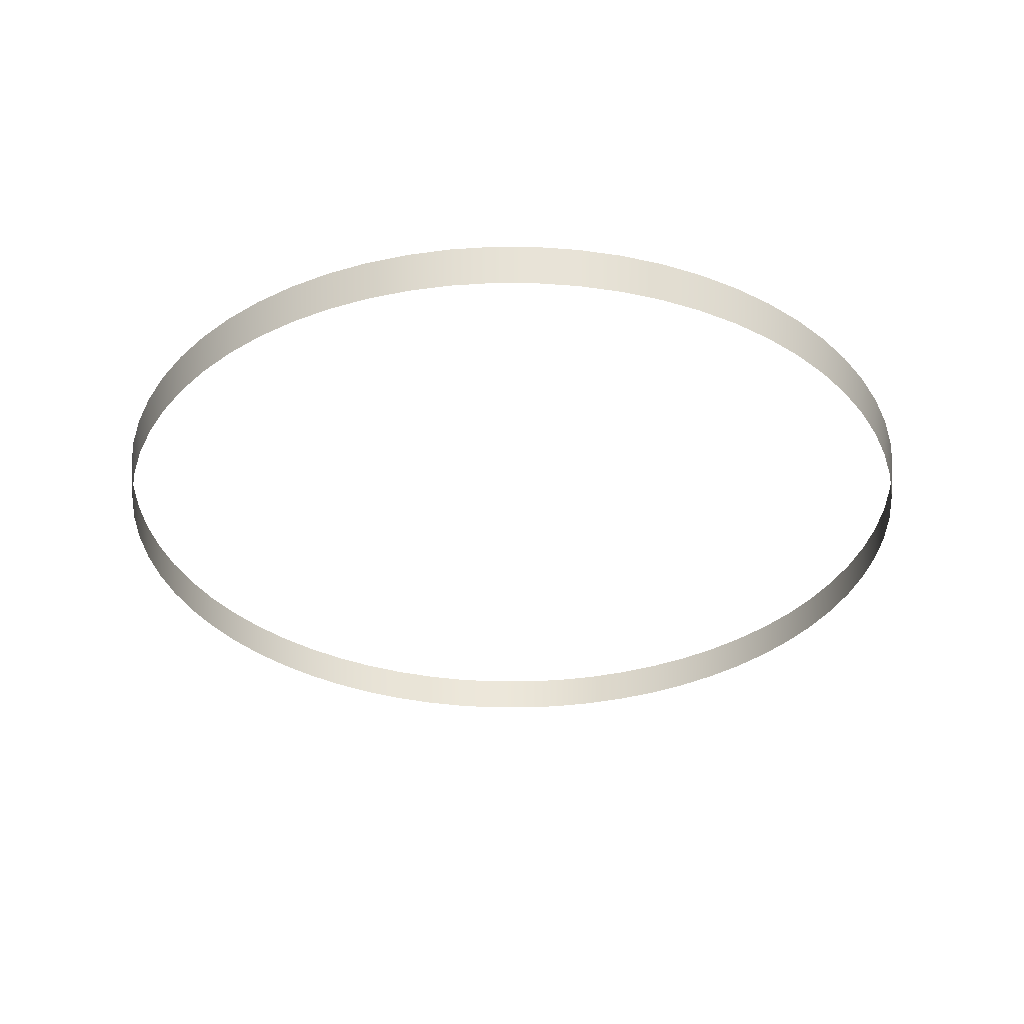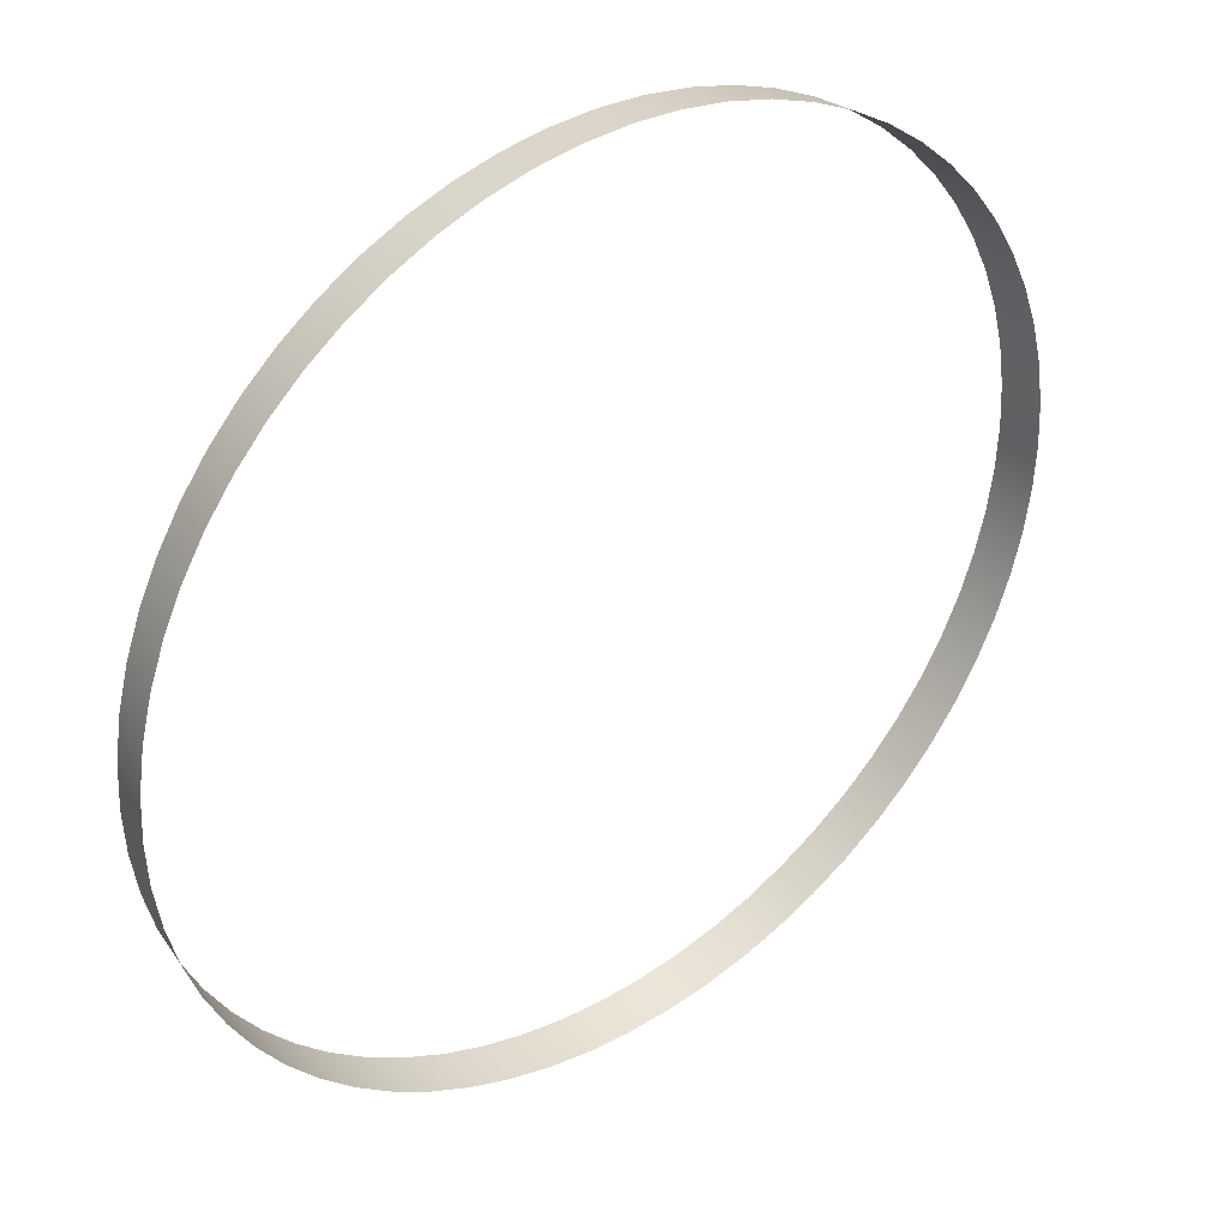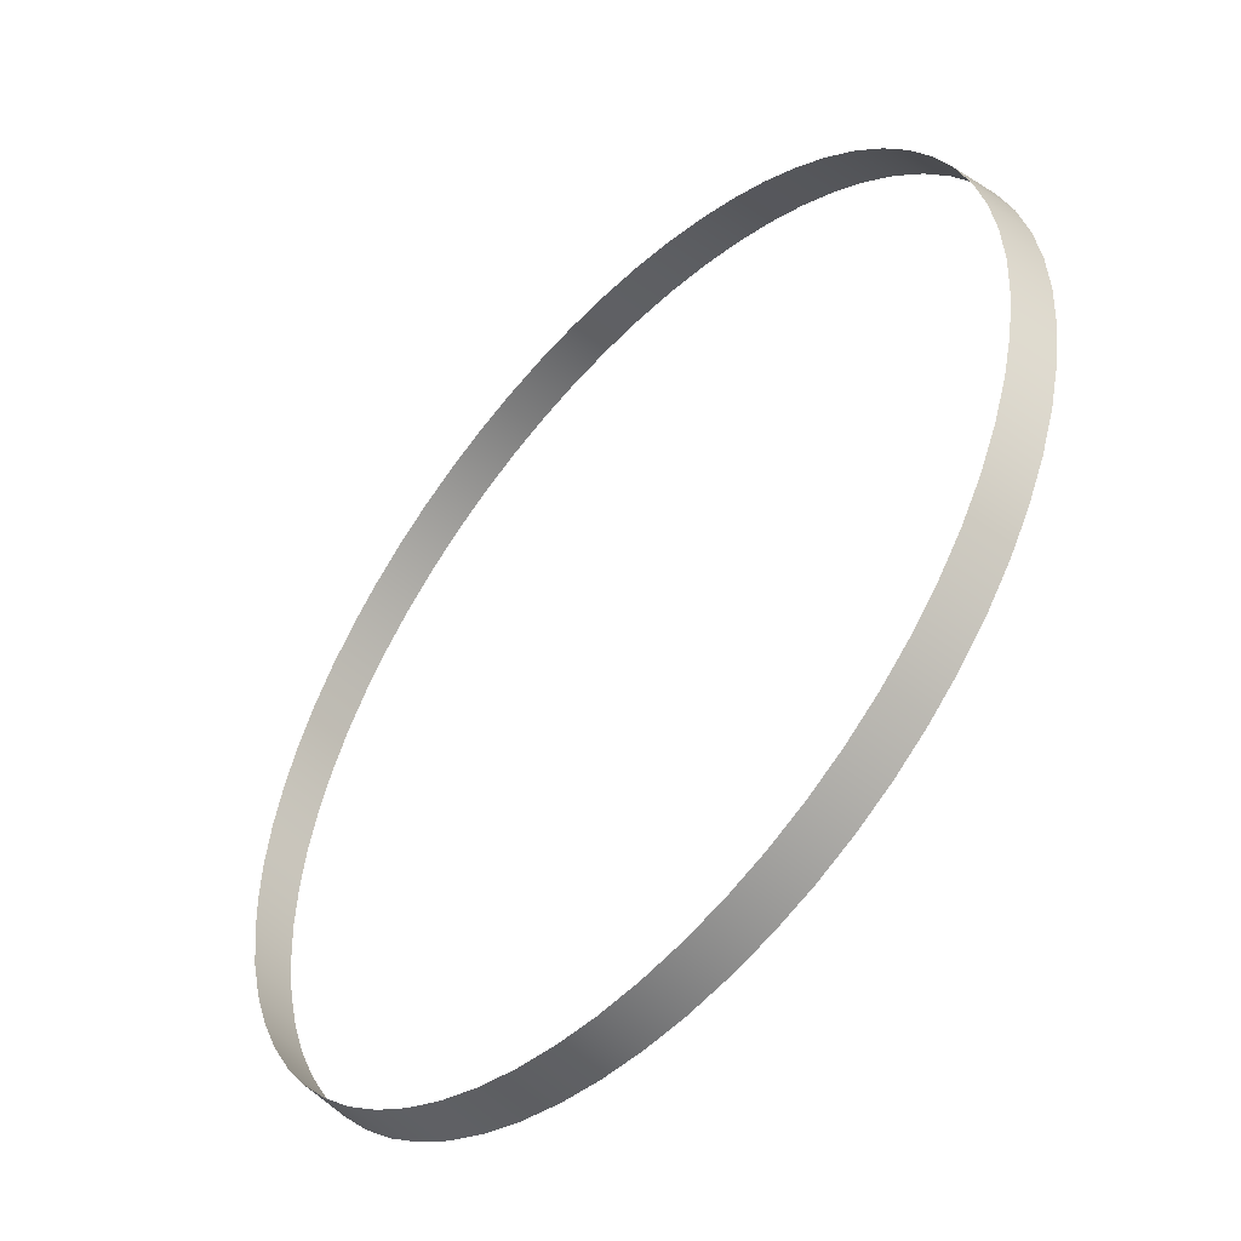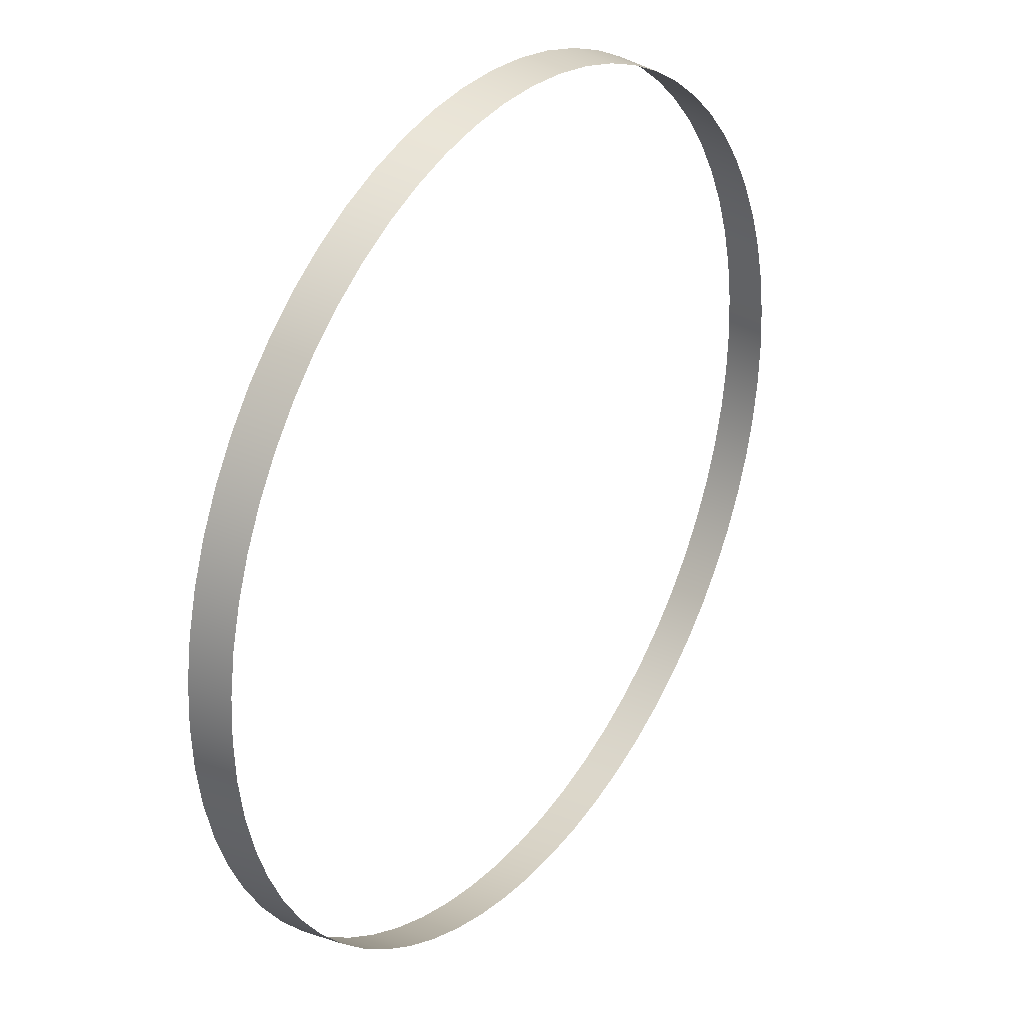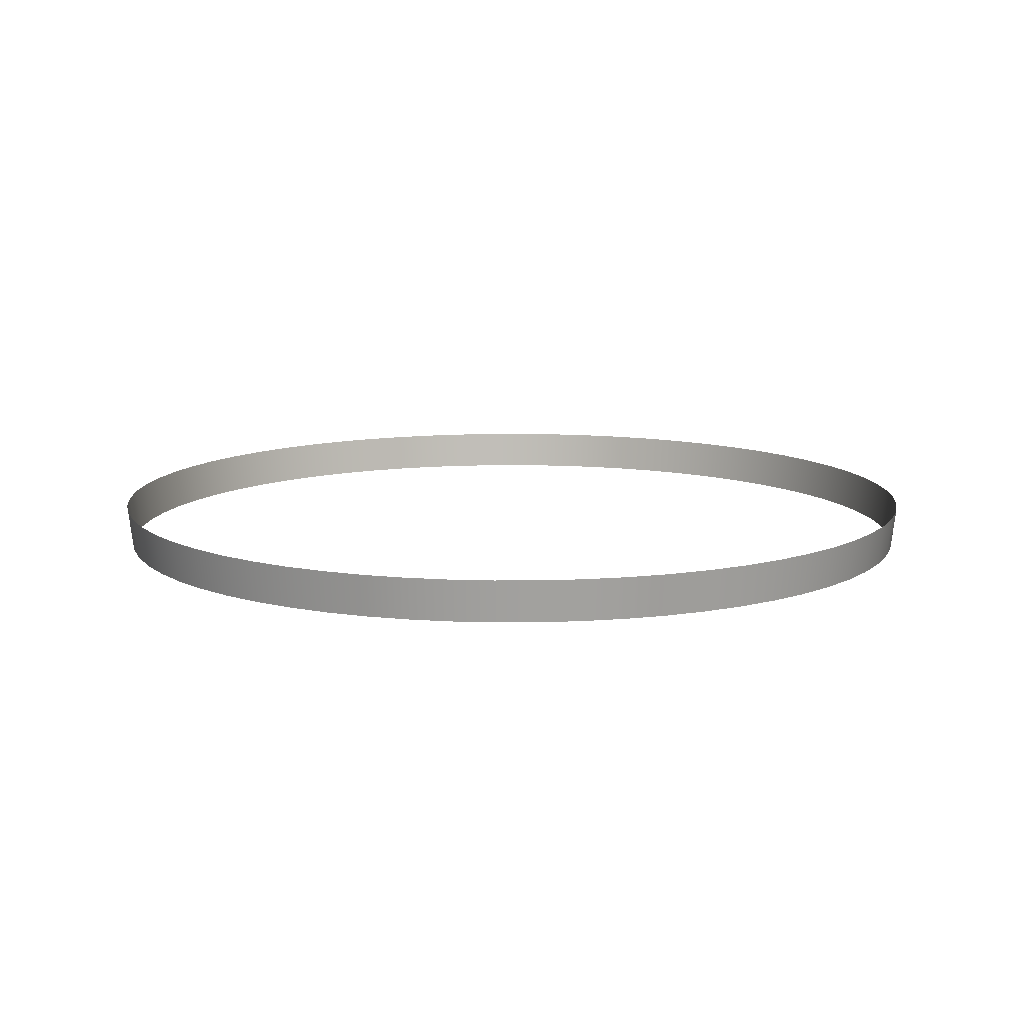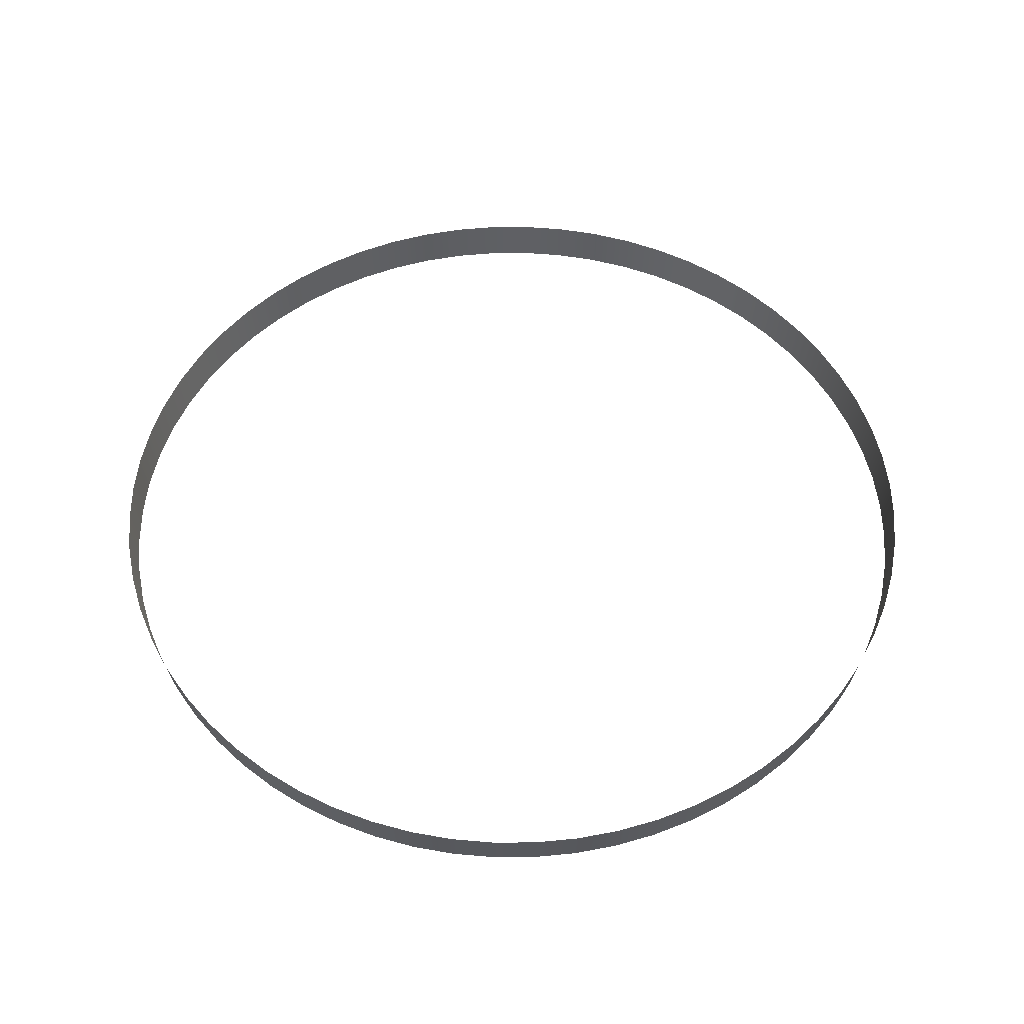
<metadata>
{"format":"obj","ext":"obj","renderer":"f3d","projection":"perspective","resolution":1024,"background":"white","views":[{"elev":-34.0,"azim":-8.7,"up":"+Z"},{"elev":36.0,"azim":-36.9,"up":"+Y"},{"elev":-50.3,"azim":-132.3,"up":"+Y"},{"elev":31.0,"azim":124.9,"up":"+Y"},{"elev":11.3,"azim":-20.3,"up":"+Z"},{"elev":53.4,"azim":-48.2,"up":"+Z"}]}
</metadata>
<code>
o Circle
v -0 0.9936 0
v -0.1938 0.9745 0
v -0.3802 0.918 0
v -0.552 0.8261 0
v -0.7026 0.7026 0
v -0.8261 0.552 0
v -0.918 0.3802 0
v -0.9745 0.1938 0
v -0.9936 0 0
v -0.9745 -0.1938 -0
v -0.918 -0.3802 -0
v -0.8261 -0.552 -0
v -0.7026 -0.7026 -0
v -0.552 -0.8261 -0
v -0.3802 -0.918 -0
v -0.1938 -0.9745 -0
v 0 -0.9936 -0
v 0.1938 -0.9745 -0
v 0.3802 -0.918 -0
v 0.552 -0.8261 -0
v 0.7026 -0.7026 -0
v 0.8261 -0.552 -0
v 0.918 -0.3802 -0
v 0.9745 -0.1938 -0
v 0.9936 1e-06 0
v 0.9745 0.1938 0
v 0.918 0.3802 0
v 0.8261 0.552 0
v 0.7026 0.7026 0
v 0.552 0.8261 0
v 0.3802 0.918 0
v 0.1938 0.9745 0
v -0 0.982 -0.09596
v -0.1916 0.9631 -0.09596
v -0.3758 0.9072 -0.09596
v -0.5456 0.8165 -0.09596
v -0.6944 0.6944 -0.09596
v -0.8165 0.5456 -0.09596
v -0.9072 0.3758 -0.09596
v -0.9631 0.1916 -0.09596
v -0.982 0 -0.09596
v -0.9631 -0.1916 -0.09596
v -0.9072 -0.3758 -0.09596
v -0.8165 -0.5456 -0.09596
v -0.6944 -0.6944 -0.09596
v -0.5456 -0.8165 -0.09596
v -0.3758 -0.9072 -0.09596
v -0.1916 -0.9631 -0.09596
v 0 -0.982 -0.09596
v 0.1916 -0.9631 -0.09596
v 0.3758 -0.9072 -0.09596
v 0.5456 -0.8165 -0.09596
v 0.6944 -0.6944 -0.09596
v 0.8165 -0.5456 -0.09596
v 0.9072 -0.3758 -0.09596
v 0.9631 -0.1916 -0.09596
v 0.982 1e-06 -0.09596
v 0.9631 0.1916 -0.09596
v 0.9072 0.3758 -0.09596
v 0.8165 0.5456 -0.09596
v 0.6944 0.6944 -0.09596
v 0.5456 0.8165 -0.09596
v 0.3758 0.9072 -0.09596
v 0.1916 0.9631 -0.09596
v -0.09739 0.9888 0
v -0.2884 0.9508 0
v -0.4684 0.8763 0
v -0.6303 0.7681 0
v -0.7681 0.6303 0
v -0.8763 0.4684 0
v -0.9508 0.2884 0
v -0.9888 0.09739 0
v -0.9888 -0.09739 -0
v -0.9508 -0.2884 -0
v -0.8763 -0.4684 -0
v -0.7681 -0.6303 -0
v -0.6303 -0.7681 -0
v -0.4684 -0.8763 -0
v -0.2884 -0.9508 -0
v -0.09739 -0.9888 -0
v 0.09739 -0.9888 -0
v 0.2884 -0.9508 -0
v 0.4684 -0.8763 -0
v 0.6303 -0.7681 -0
v 0.7681 -0.6303 -0
v 0.8763 -0.4684 -0
v 0.9508 -0.2884 -0
v 0.9888 -0.09739 -0
v 0.9888 0.09739 0
v 0.9508 0.2884 0
v 0.8763 0.4684 0
v 0.7681 0.6303 0
v 0.6303 0.7681 0
v 0.4684 0.8763 0
v 0.2884 0.9508 0
v 0.09739 0.9888 0
v -0.09625 0.9772 -0.09596
v -0.285 0.9397 -0.09596
v -0.4629 0.866 -0.09596
v -0.623 0.7591 -0.09596
v -0.7591 0.623 -0.09596
v -0.866 0.4629 -0.09596
v -0.9397 0.285 -0.09596
v -0.9772 0.09625 -0.09596
v -0.9772 -0.09625 -0.09596
v -0.9397 -0.285 -0.09596
v -0.866 -0.4629 -0.09596
v -0.7591 -0.623 -0.09596
v -0.623 -0.7591 -0.09596
v -0.4629 -0.866 -0.09596
v -0.285 -0.9397 -0.09596
v -0.09625 -0.9772 -0.09596
v 0.09625 -0.9772 -0.09596
v 0.2851 -0.9397 -0.09596
v 0.4629 -0.866 -0.09596
v 0.623 -0.7591 -0.09596
v 0.7591 -0.623 -0.09596
v 0.866 -0.4629 -0.09596
v 0.9397 -0.285 -0.09596
v 0.9772 -0.09625 -0.09596
v 0.9772 0.09625 -0.09596
v 0.9397 0.2851 -0.09596
v 0.866 0.4629 -0.09596
v 0.7591 0.623 -0.09596
v 0.623 0.7591 -0.09596
v 0.4629 0.866 -0.09596
v 0.285 0.9397 -0.09596
v 0.09625 0.9772 -0.09596
v 0.378 -0.9126 -0.04798
v 0.5488 -0.8213 -0.04798
v -0.8213 0.5488 -0.04798
v -0.9126 0.378 -0.04798
v 0.6985 -0.6985 -0.04798
v -0.9688 0.1927 -0.04798
v 0.8213 -0.5488 -0.04798
v -0.9878 0 -0.04798
v 0.9126 -0.378 -0.04798
v -0.9688 -0.1927 -0.04798
v 0.9688 -0.1927 -0.04798
v -0.9126 -0.378 -0.04798
v 0.9878 1e-06 -0.04798
v -0.8213 -0.5488 -0.04798
v 0.9688 0.1927 -0.04798
v -0.6985 -0.6985 -0.04798
v 0.9126 0.378 -0.04798
v -0.5488 -0.8213 -0.04798
v 0.8213 0.5488 -0.04798
v -0.378 -0.9126 -0.04798
v -0 0.9878 -0.04798
v -0.1927 0.9688 -0.04798
v 0.6985 0.6985 -0.04798
v -0.1927 -0.9688 -0.04798
v -0.378 0.9126 -0.04798
v 0.5488 0.8213 -0.04798
v 0 -0.9878 -0.04798
v -0.5488 0.8213 -0.04798
v 0.378 0.9126 -0.04798
v 0.1927 -0.9688 -0.04798
v -0.6985 0.6985 -0.04798
v 0.1927 0.9688 -0.04798
v 0.4656 -0.8711 -0.04798
v -0.8711 0.4656 -0.04798
v 0.6266 -0.7636 -0.04798
v -0.9452 0.2867 -0.04798
v 0.7636 -0.6266 -0.04798
v -0.983 0.09682 -0.04798
v 0.8711 -0.4656 -0.04798
v -0.983 -0.09682 -0.04798
v 0.9452 -0.2867 -0.04798
v -0.9452 -0.2867 -0.04798
v 0.983 -0.09682 -0.04798
v -0.8711 -0.4656 -0.04798
v 0.983 0.09682 -0.04798
v -0.7636 -0.6266 -0.04798
v 0.9452 0.2867 -0.04798
v -0.6266 -0.7636 -0.04798
v 0.8711 0.4656 -0.04798
v -0.4656 -0.8711 -0.04798
v -0.09682 0.983 -0.04798
v 0.7636 0.6266 -0.04798
v -0.2867 -0.9452 -0.04798
v -0.2867 0.9452 -0.04798
v 0.6266 0.7636 -0.04798
v -0.09682 -0.983 -0.04798
v -0.4656 0.8711 -0.04798
v 0.4656 0.8711 -0.04798
v 0.09682 -0.983 -0.04798
v -0.6266 0.7636 -0.04798
v 0.2867 0.9452 -0.04798
v 0.2867 -0.9452 -0.04798
v -0.7636 0.6266 -0.04798
v 0.09682 0.983 -0.04798
f 83 130 20
f 83 129 161
f 161 51 115
f 161 52 130
f 70 132 7
f 70 131 162
f 162 38 102
f 162 39 132
f 84 133 21
f 84 130 163
f 163 52 116
f 163 53 133
f 71 134 8
f 71 132 164
f 164 39 103
f 164 40 134
f 85 135 22
f 85 133 165
f 165 53 117
f 165 54 135
f 72 136 9
f 72 134 166
f 166 40 104
f 166 41 136
f 86 137 23
f 86 135 167
f 167 54 118
f 167 55 137
f 73 138 10
f 73 136 168
f 168 41 105
f 168 42 138
f 87 139 24
f 87 137 169
f 169 55 119
f 169 56 139
f 74 140 11
f 74 138 170
f 170 42 106
f 170 43 140
f 88 141 25
f 88 139 171
f 171 56 120
f 171 57 141
f 75 142 12
f 75 140 172
f 172 43 107
f 172 44 142
f 89 143 26
f 89 141 173
f 173 57 121
f 173 58 143
f 76 144 13
f 76 142 174
f 174 44 108
f 174 45 144
f 90 145 27
f 90 143 175
f 175 58 122
f 175 59 145
f 77 146 14
f 77 144 176
f 176 45 109
f 176 46 146
f 91 147 28
f 91 145 177
f 177 59 123
f 177 60 147
f 78 148 15
f 78 146 178
f 178 46 110
f 178 47 148
f 65 150 2
f 65 149 179
f 179 33 97
f 179 34 150
f 92 151 29
f 92 147 180
f 180 60 124
f 180 61 151
f 79 152 16
f 79 148 181
f 181 47 111
f 181 48 152
f 66 153 3
f 66 150 182
f 182 34 98
f 182 35 153
f 93 154 30
f 93 151 183
f 183 61 125
f 183 62 154
f 80 155 17
f 80 152 184
f 184 48 112
f 184 49 155
f 67 156 4
f 67 153 185
f 185 35 99
f 185 36 156
f 94 157 31
f 94 154 186
f 186 62 126
f 186 63 157
f 81 158 18
f 81 155 187
f 187 49 113
f 187 50 158
f 68 159 5
f 68 156 188
f 188 36 100
f 188 37 159
f 95 160 32
f 95 157 189
f 189 63 127
f 189 64 160
f 82 129 19
f 82 158 190
f 190 50 114
f 190 51 129
f 69 131 6
f 69 159 191
f 191 37 101
f 191 38 131
f 96 149 1
f 96 160 192
f 192 64 128
f 192 33 149
f 83 161 130
f 83 19 129
f 161 129 51
f 161 115 52
f 70 162 132
f 70 6 131
f 162 131 38
f 162 102 39
f 84 163 133
f 84 20 130
f 163 130 52
f 163 116 53
f 71 164 134
f 71 7 132
f 164 132 39
f 164 103 40
f 85 165 135
f 85 21 133
f 165 133 53
f 165 117 54
f 72 166 136
f 72 8 134
f 166 134 40
f 166 104 41
f 86 167 137
f 86 22 135
f 167 135 54
f 167 118 55
f 73 168 138
f 73 9 136
f 168 136 41
f 168 105 42
f 87 169 139
f 87 23 137
f 169 137 55
f 169 119 56
f 74 170 140
f 74 10 138
f 170 138 42
f 170 106 43
f 88 171 141
f 88 24 139
f 171 139 56
f 171 120 57
f 75 172 142
f 75 11 140
f 172 140 43
f 172 107 44
f 89 173 143
f 89 25 141
f 173 141 57
f 173 121 58
f 76 174 144
f 76 12 142
f 174 142 44
f 174 108 45
f 90 175 145
f 90 26 143
f 175 143 58
f 175 122 59
f 77 176 146
f 77 13 144
f 176 144 45
f 176 109 46
f 91 177 147
f 91 27 145
f 177 145 59
f 177 123 60
f 78 178 148
f 78 14 146
f 178 146 46
f 178 110 47
f 65 179 150
f 65 1 149
f 179 149 33
f 179 97 34
f 92 180 151
f 92 28 147
f 180 147 60
f 180 124 61
f 79 181 152
f 79 15 148
f 181 148 47
f 181 111 48
f 66 182 153
f 66 2 150
f 182 150 34
f 182 98 35
f 93 183 154
f 93 29 151
f 183 151 61
f 183 125 62
f 80 184 155
f 80 16 152
f 184 152 48
f 184 112 49
f 67 185 156
f 67 3 153
f 185 153 35
f 185 99 36
f 94 186 157
f 94 30 154
f 186 154 62
f 186 126 63
f 81 187 158
f 81 17 155
f 187 155 49
f 187 113 50
f 68 188 159
f 68 4 156
f 188 156 36
f 188 100 37
f 95 189 160
f 95 31 157
f 189 157 63
f 189 127 64
f 82 190 129
f 82 18 158
f 190 158 50
f 190 114 51
f 69 191 131
f 69 5 159
f 191 159 37
f 191 101 38
f 96 192 149
f 96 32 160
f 192 160 64
f 192 128 33

</code>
